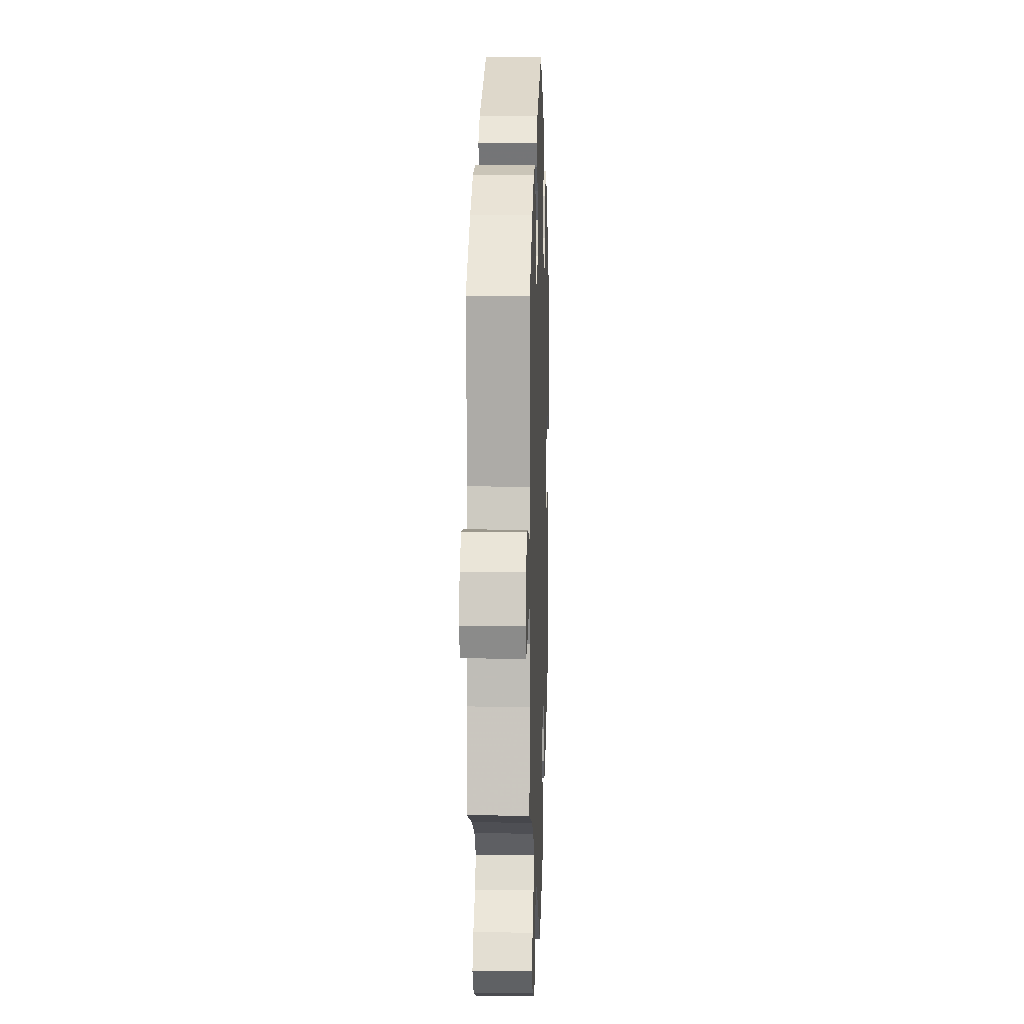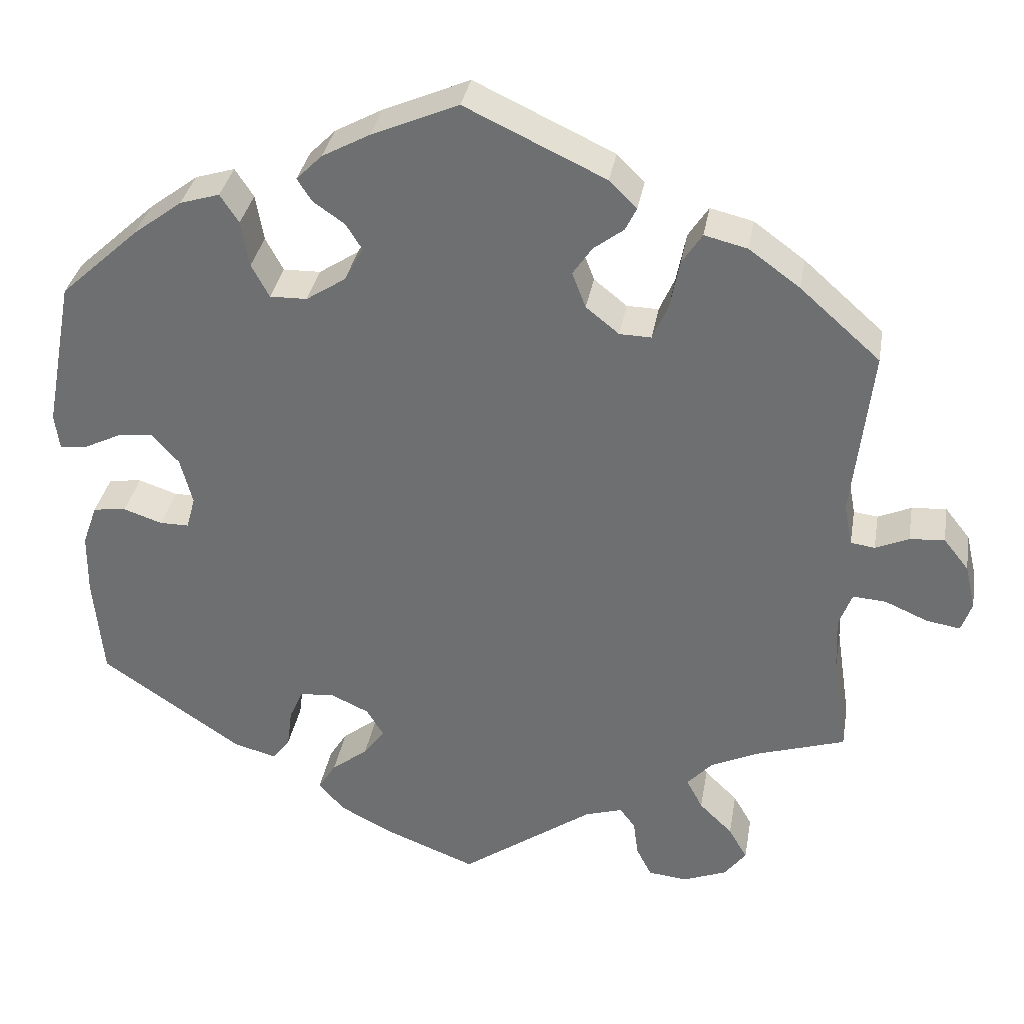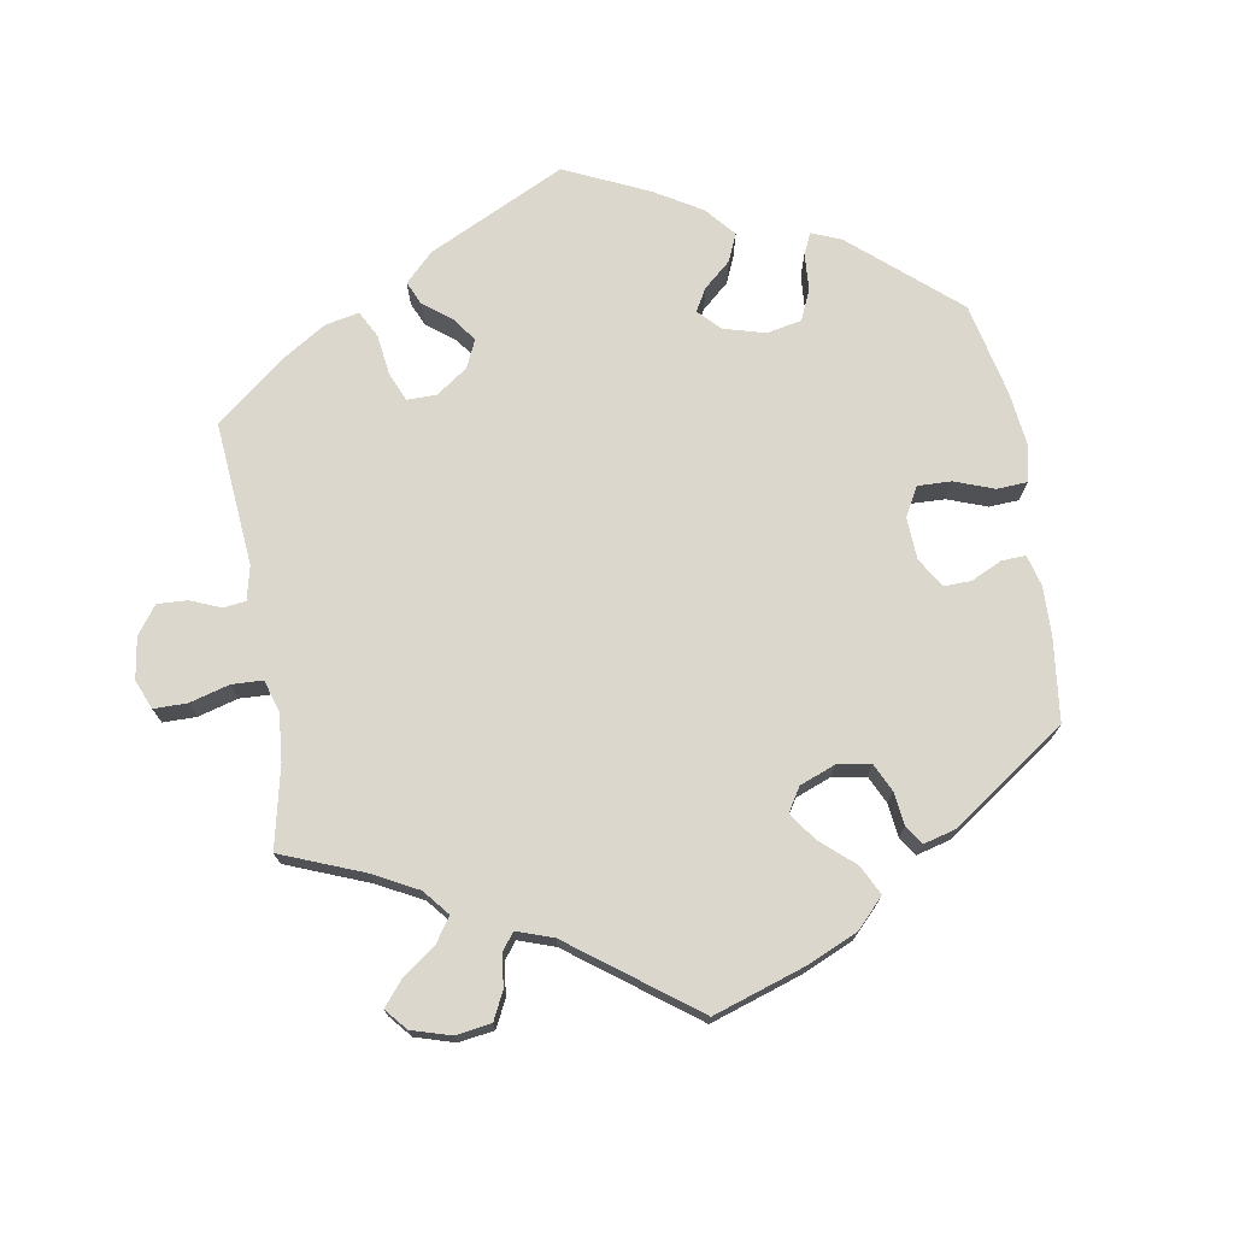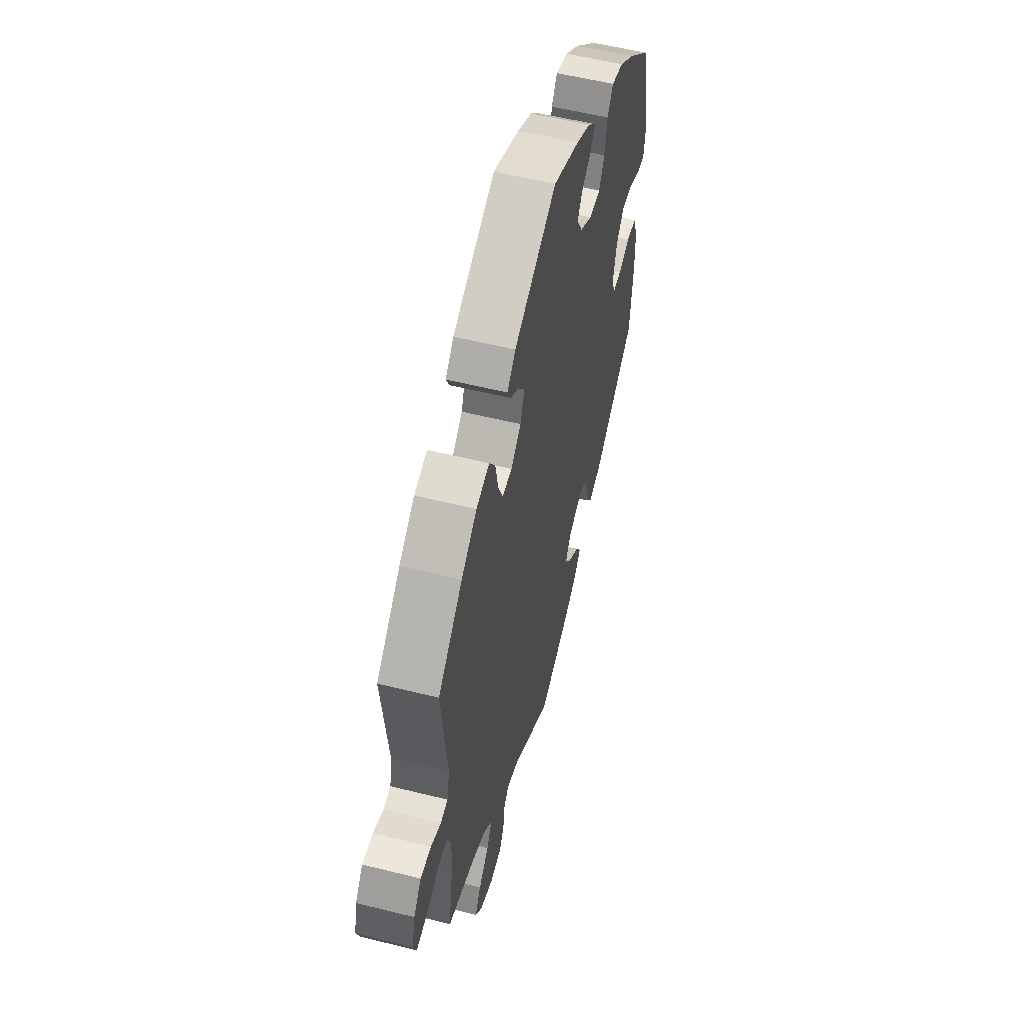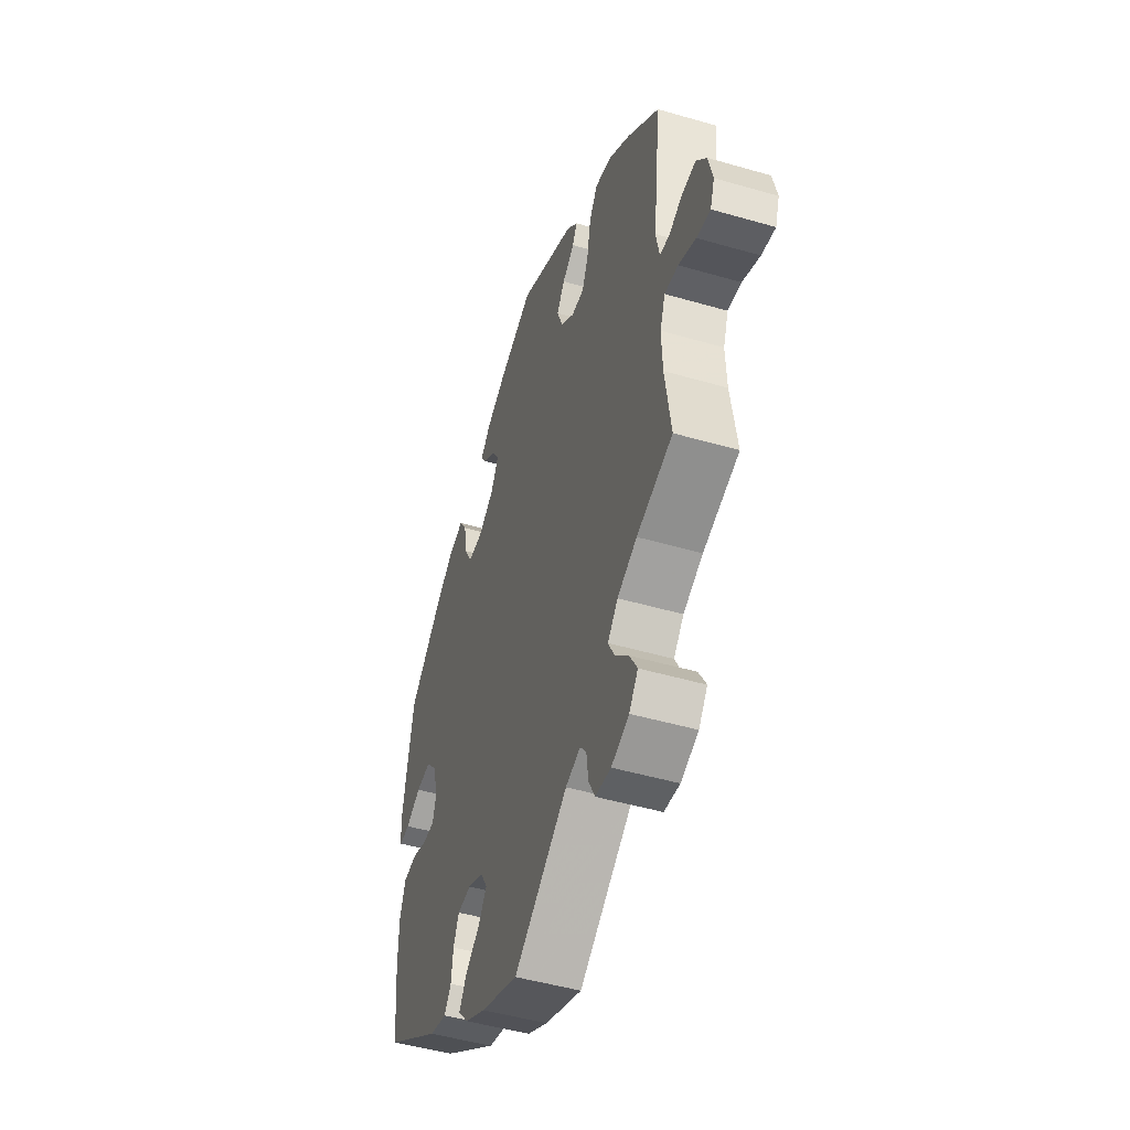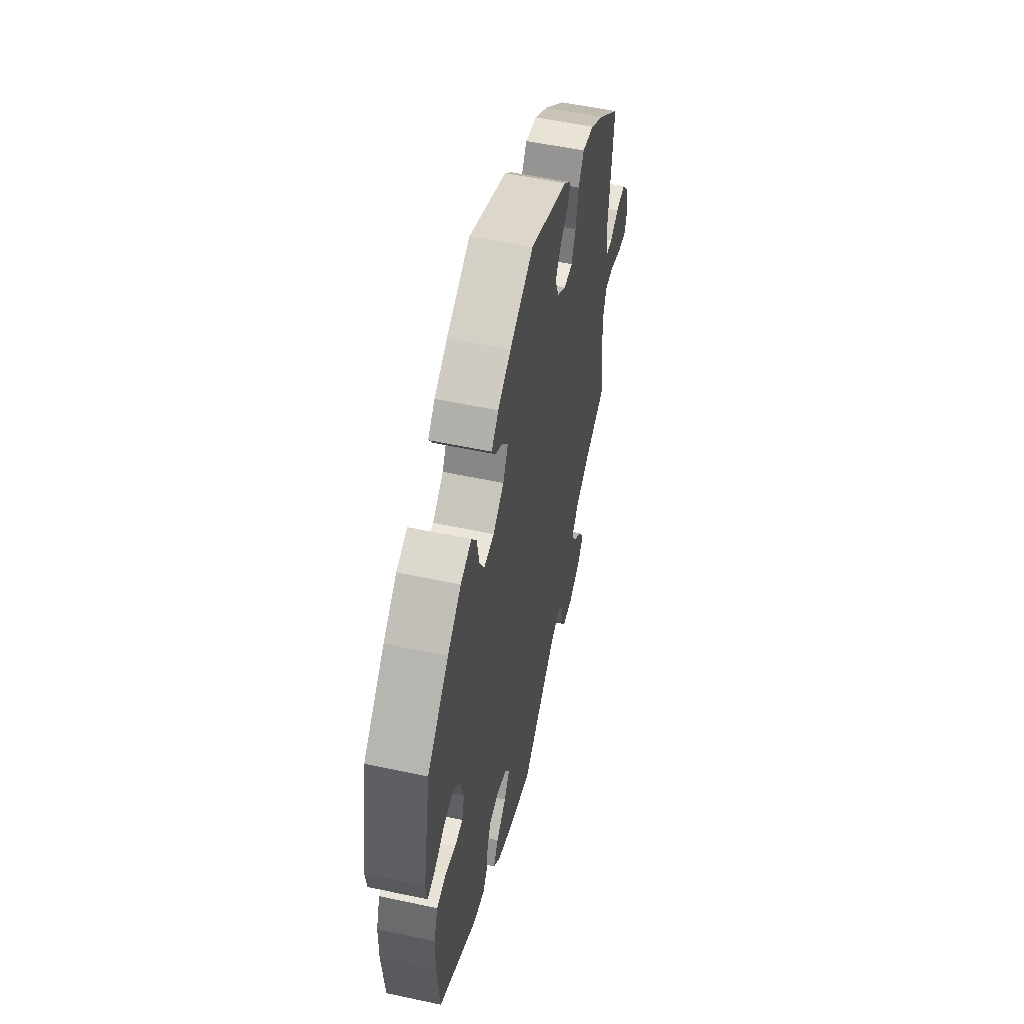
<metadata>
{"format":"obj","ext":"obj","renderer":"f3d","projection":"perspective","resolution":1024,"background":"white","views":[{"elev":6.7,"azim":-88.0,"up":"+Z"},{"elev":33.9,"azim":-170.3,"up":"+Z"},{"elev":73.3,"azim":-69.5,"up":"+Y"},{"elev":55.8,"azim":-75.3,"up":"+Z"},{"elev":-47.9,"azim":-108.1,"up":"+Z"},{"elev":54.6,"azim":102.8,"up":"+Z"}]}
</metadata>
<code>
v -0.165 0.07 -0.462
v -0.211 0.07 -0.448
v -0.23 0.07 -0.473
v -0.236 0.07 -0.518
v -0.255 0.07 -0.555
v -0.303 0.07 -0.56
v -0.357 0.07 -0.539
v -0.384 0.07 -0.504
v -0.361 0.07 -0.464
v -0.32 0.07 -0.424
v -0.3 0.07 -0.386
v -0.331 0.07 -0.352
v -0.391 0.07 -0.324
v -0.501 0.07 -0.289
v -0.483 0.07 -0.169
v -0.48 0.07 -0.098
v -0.496 0.07 -0.055
v -0.537 0.07 -0.058
v -0.59 0.07 -0.081
v -0.632 0.07 -0.088
v -0.645 0.07 -0.051
v -0.632 0.07 0.004
v -0.601 0.07 0.043
v -0.558 0.07 0.04
v -0.517 0.07 0.022
v -0.487 0.07 0.026
v -0.477 0.07 0.078
v -0.501 0.07 0.289
v -0.402 0.07 0.377
v -0.339 0.07 0.423
v -0.286 0.07 0.436
v -0.261 0.07 0.398
v -0.249 0.07 0.337
v -0.23 0.07 0.294
v -0.191 0.07 0.295
v -0.15 0.07 0.328
v -0.133 0.07 0.372
v -0.157 0.07 0.407
v -0.194 0.07 0.435
v -0.208 0.07 0.463
v -0.174 0.07 0.497
v -0.001 0.07 0.578
v 0.106 0.07 0.532
v 0.165 0.07 0.5
v 0.197 0.07 0.468
v 0.179 0.07 0.44
v 0.14 0.07 0.413
v 0.12 0.07 0.381
v 0.143 0.07 0.339
v 0.192 0.07 0.307
v 0.238 0.07 0.306
v 0.26 0.07 0.347
v 0.27 0.07 0.404
v 0.293 0.07 0.439
v 0.342 0.07 0.424
v 0.403 0.07 0.378
v 0.5 0.07 0.289
v 0.535 0.07 0.102
v 0.529 0.07 0.058
v 0.497 0.07 0.061
v 0.45 0.07 0.084
v 0.405 0.07 0.089
v 0.372 0.07 0.052
v 0.357 0.07 -0.006
v 0.368 0.07 -0.046
v 0.404 0.07 -0.046
v 0.452 0.07 -0.03
v 0.493 0.07 -0.035
v 0.511 0.07 -0.086
v 0.512 0.07 -0.162
v 0.5 0.07 -0.289
v 0.325 0.07 -0.407
v 0.272 0.07 -0.421
v 0.251 0.07 -0.392
v 0.245 0.07 -0.344
v 0.228 0.07 -0.306
v 0.186 0.07 -0.302
v 0.138 0.07 -0.324
v 0.117 0.07 -0.359
v 0.143 0.07 -0.394
v 0.188 0.07 -0.429
v 0.21 0.07 -0.464
v 0.178 0.07 -0.5
v 0.115 0.07 -0.533
v 0 0.07 -0.578
v -0.165 0 -0.462
v -0.211 0 -0.448
v -0.23 0 -0.473
v -0.236 0 -0.518
v -0.255 0 -0.555
v -0.303 0 -0.56
v -0.357 0 -0.539
v -0.384 0 -0.504
v -0.361 0 -0.464
v -0.32 0 -0.424
v -0.3 0 -0.386
v -0.331 0 -0.352
v -0.391 0 -0.324
v -0.501 0 -0.289
v -0.483 0 -0.169
v -0.48 0 -0.098
v -0.496 0 -0.055
v -0.537 0 -0.058
v -0.59 0 -0.081
v -0.632 0 -0.088
v -0.645 0 -0.051
v -0.632 0 0.004
v -0.601 0 0.043
v -0.558 0 0.04
v -0.517 0 0.022
v -0.487 0 0.026
v -0.477 0 0.078
v -0.501 0 0.289
v -0.402 0 0.377
v -0.339 0 0.423
v -0.286 0 0.436
v -0.261 0 0.398
v -0.249 0 0.337
v -0.23 0 0.294
v -0.191 0 0.295
v -0.15 0 0.328
v -0.133 0 0.372
v -0.157 0 0.407
v -0.194 0 0.435
v -0.208 0 0.463
v -0.174 0 0.497
v -0.001 0 0.578
v 0.106 0 0.532
v 0.165 0 0.5
v 0.197 0 0.468
v 0.179 0 0.44
v 0.14 0 0.413
v 0.12 0 0.381
v 0.143 0 0.339
v 0.192 0 0.307
v 0.238 0 0.306
v 0.26 0 0.347
v 0.27 0 0.404
v 0.293 0 0.439
v 0.342 0 0.424
v 0.403 0 0.378
v 0.5 0 0.289
v 0.535 0 0.102
v 0.529 0 0.058
v 0.497 0 0.061
v 0.45 0 0.084
v 0.405 0 0.089
v 0.372 0 0.052
v 0.357 0 -0.006
v 0.368 0 -0.046
v 0.404 0 -0.046
v 0.452 0 -0.03
v 0.493 0 -0.035
v 0.511 0 -0.086
v 0.512 0 -0.162
v 0.5 0 -0.289
v 0.325 0 -0.407
v 0.272 0 -0.421
v 0.251 0 -0.392
v 0.245 0 -0.344
v 0.228 0 -0.306
v 0.186 0 -0.302
v 0.138 0 -0.324
v 0.117 0 -0.359
v 0.143 0 -0.394
v 0.188 0 -0.429
v 0.21 0 -0.464
v 0.178 0 -0.5
v 0.115 0 -0.533
v 0 0 -0.578
f 84 85 1
f 83 84 1 2
f 80 81 82 83
f 79 80 83 2
f 78 79 2
f 77 78 2
f 72 73 74 75
f 72 75 76
f 71 72 76
f 70 71 76 77
f 66 67 68 69
f 65 66 69 70
f 58 59 60 61
f 58 61 62
f 57 58 62
f 56 57 62 63
f 52 53 54 55
f 51 52 55 56
f 44 45 46 47
f 44 47 48
f 43 44 48
f 42 43 48
f 41 42 48 49
f 38 39 40 41
f 37 38 41 49
f 30 31 32 33
f 30 33 34
f 27 28 29 30
f 26 27 30 34
f 22 23 24 25
f 22 25 26
f 21 22 26
f 18 19 20 21
f 17 18 21 26
f 16 17 26 34
f 13 14 15
f 12 13 15 16
f 11 12 16 34
f 7 8 9 10
f 7 10 11
f 6 7 11
f 3 4 5 6
f 2 3 6 11
f 65 70 77 2
f 51 56 63 64
f 50 51 64 65
f 36 37 49 50
f 35 36 50 65
f 34 35 65
f 2 11 34 65
f 86 170 169
f 87 86 169 168
f 168 167 166 165
f 87 168 165 164
f 87 164 163
f 87 163 162
f 160 159 158 157
f 161 160 157
f 161 157 156
f 162 161 156 155
f 154 153 152 151
f 155 154 151 150
f 146 145 144 143
f 147 146 143
f 147 143 142
f 148 147 142 141
f 140 139 138 137
f 141 140 137 136
f 132 131 130 129
f 133 132 129
f 133 129 128
f 133 128 127
f 134 133 127 126
f 126 125 124 123
f 134 126 123 122
f 118 117 116 115
f 119 118 115
f 115 114 113 112
f 119 115 112 111
f 110 109 108 107
f 111 110 107
f 111 107 106
f 106 105 104 103
f 111 106 103 102
f 119 111 102 101
f 100 99 98
f 101 100 98 97
f 119 101 97 96
f 95 94 93 92
f 96 95 92
f 96 92 91
f 91 90 89 88
f 96 91 88 87
f 87 162 155 150
f 149 148 141 136
f 150 149 136 135
f 135 134 122 121
f 150 135 121 120
f 150 120 119
f 150 119 96 87
f 1 86 87 2
f 2 87 88 3
f 3 88 89 4
f 4 89 90 5
f 5 90 91 6
f 6 91 92 7
f 7 92 93 8
f 8 93 94 9
f 9 94 95 10
f 10 95 96 11
f 11 96 97 12
f 12 97 98 13
f 13 98 99 14
f 14 99 100 15
f 15 100 101 16
f 16 101 102 17
f 17 102 103 18
f 18 103 104 19
f 19 104 105 20
f 20 105 106 21
f 21 106 107 22
f 22 107 108 23
f 23 108 109 24
f 24 109 110 25
f 25 110 111 26
f 26 111 112 27
f 27 112 113 28
f 28 113 114 29
f 29 114 115 30
f 30 115 116 31
f 31 116 117 32
f 32 117 118 33
f 33 118 119 34
f 34 119 120 35
f 35 120 121 36
f 36 121 122 37
f 37 122 123 38
f 38 123 124 39
f 39 124 125 40
f 40 125 126 41
f 41 126 127 42
f 42 127 128 43
f 43 128 129 44
f 44 129 130 45
f 45 130 131 46
f 46 131 132 47
f 47 132 133 48
f 48 133 134 49
f 49 134 135 50
f 50 135 136 51
f 51 136 137 52
f 52 137 138 53
f 53 138 139 54
f 54 139 140 55
f 55 140 141 56
f 56 141 142 57
f 57 142 143 58
f 58 143 144 59
f 59 144 145 60
f 60 145 146 61
f 61 146 147 62
f 62 147 148 63
f 63 148 149 64
f 64 149 150 65
f 65 150 151 66
f 66 151 152 67
f 67 152 153 68
f 68 153 154 69
f 69 154 155 70
f 70 155 156 71
f 71 156 157 72
f 72 157 158 73
f 73 158 159 74
f 74 159 160 75
f 75 160 161 76
f 76 161 162 77
f 77 162 163 78
f 78 163 164 79
f 79 164 165 80
f 80 165 166 81
f 81 166 167 82
f 82 167 168 83
f 83 168 169 84
f 84 169 170 85
f 85 170 86 1

</code>
